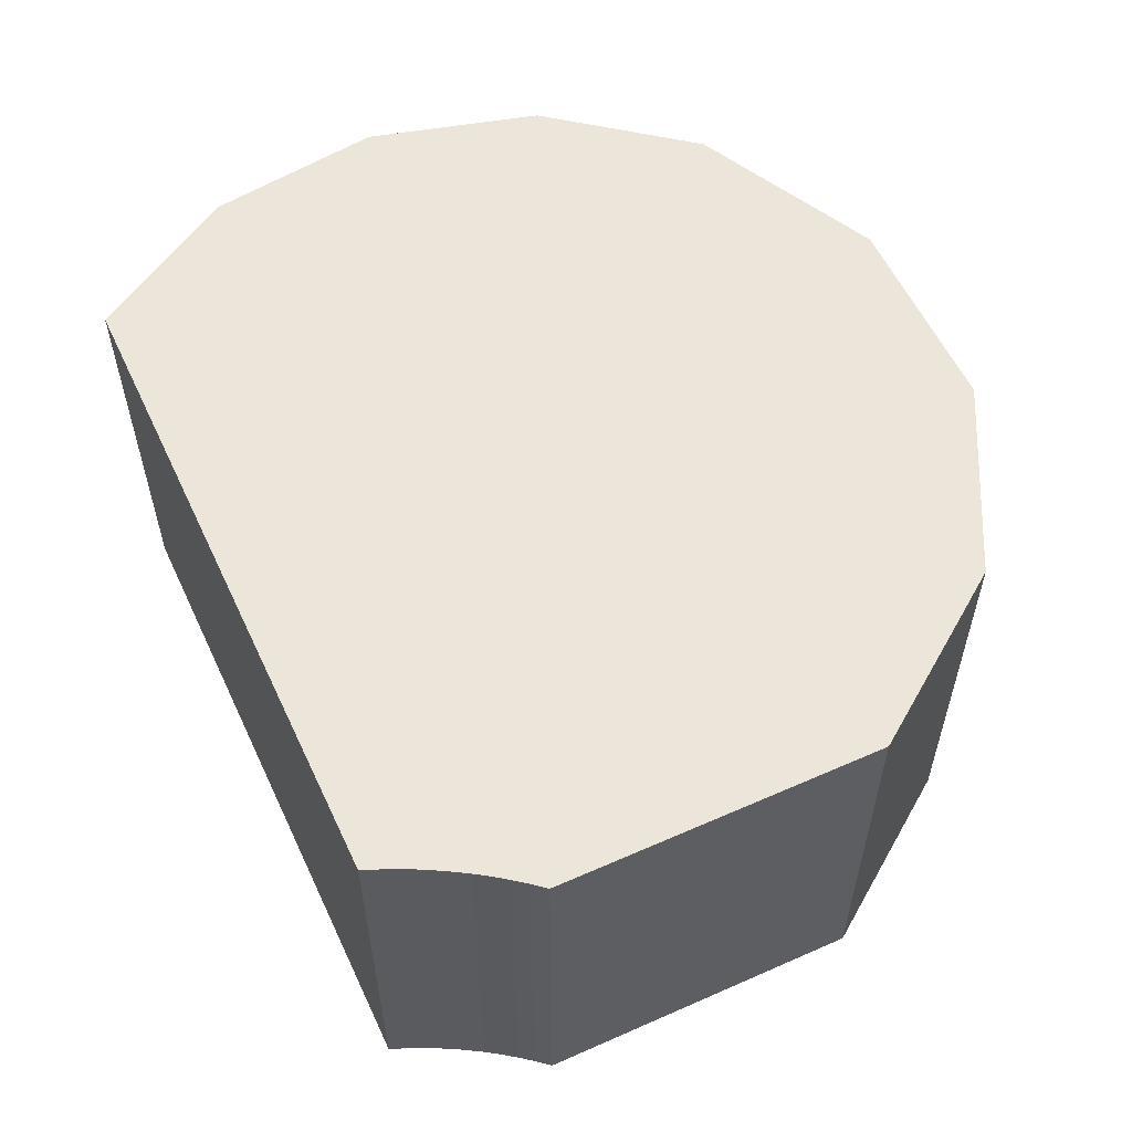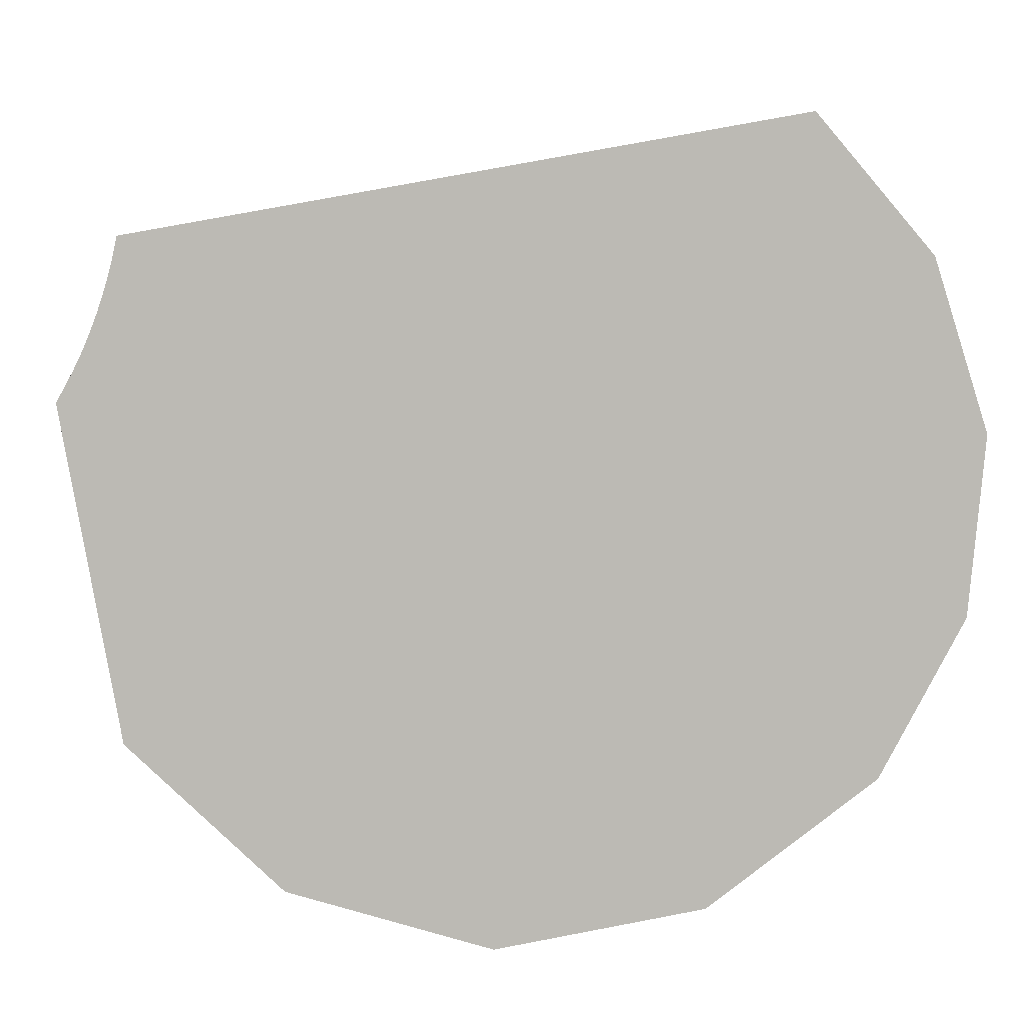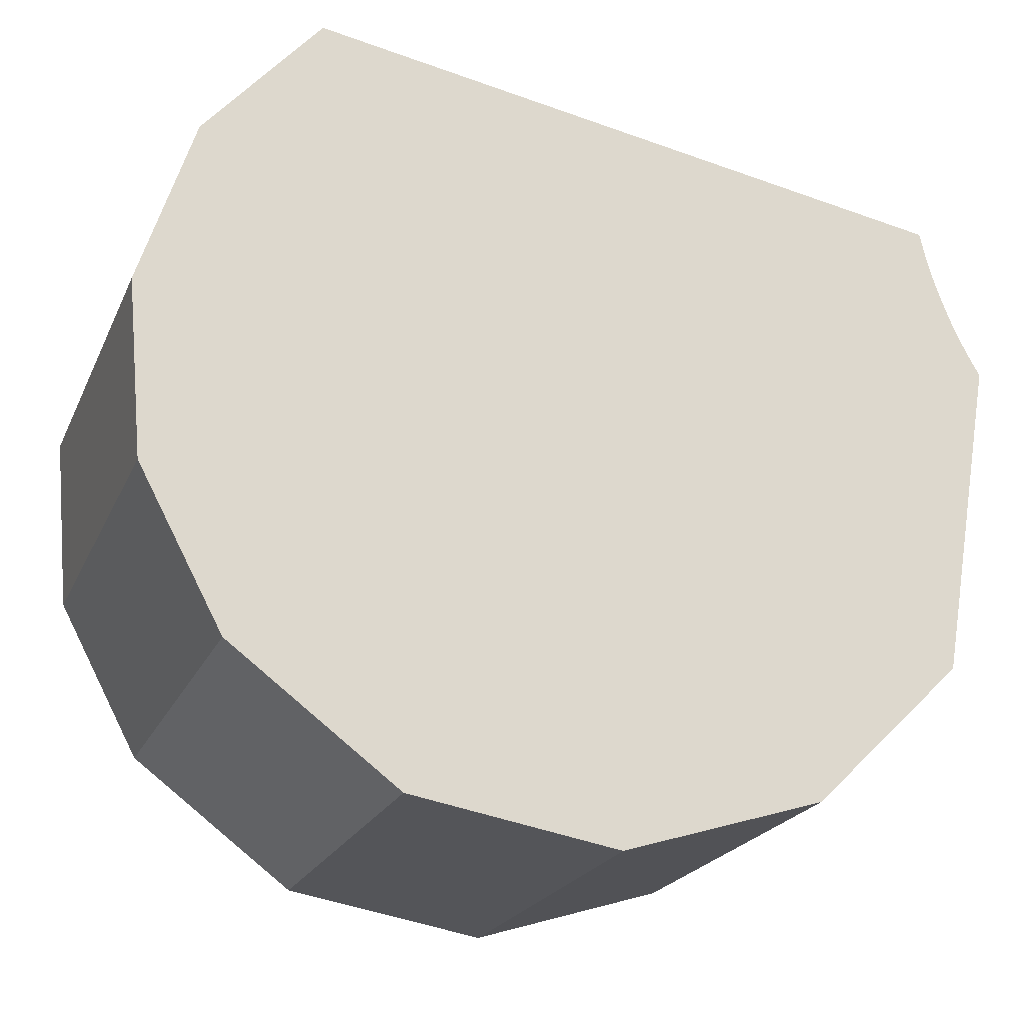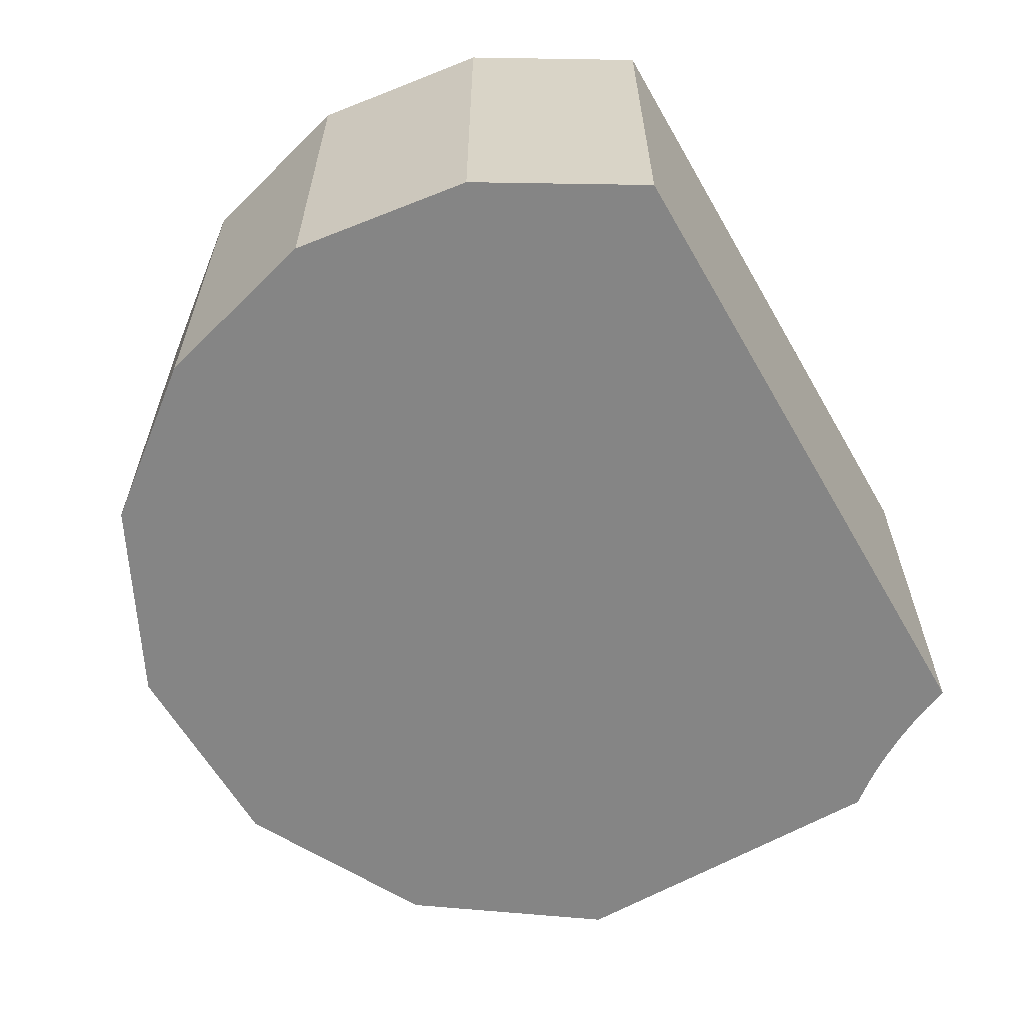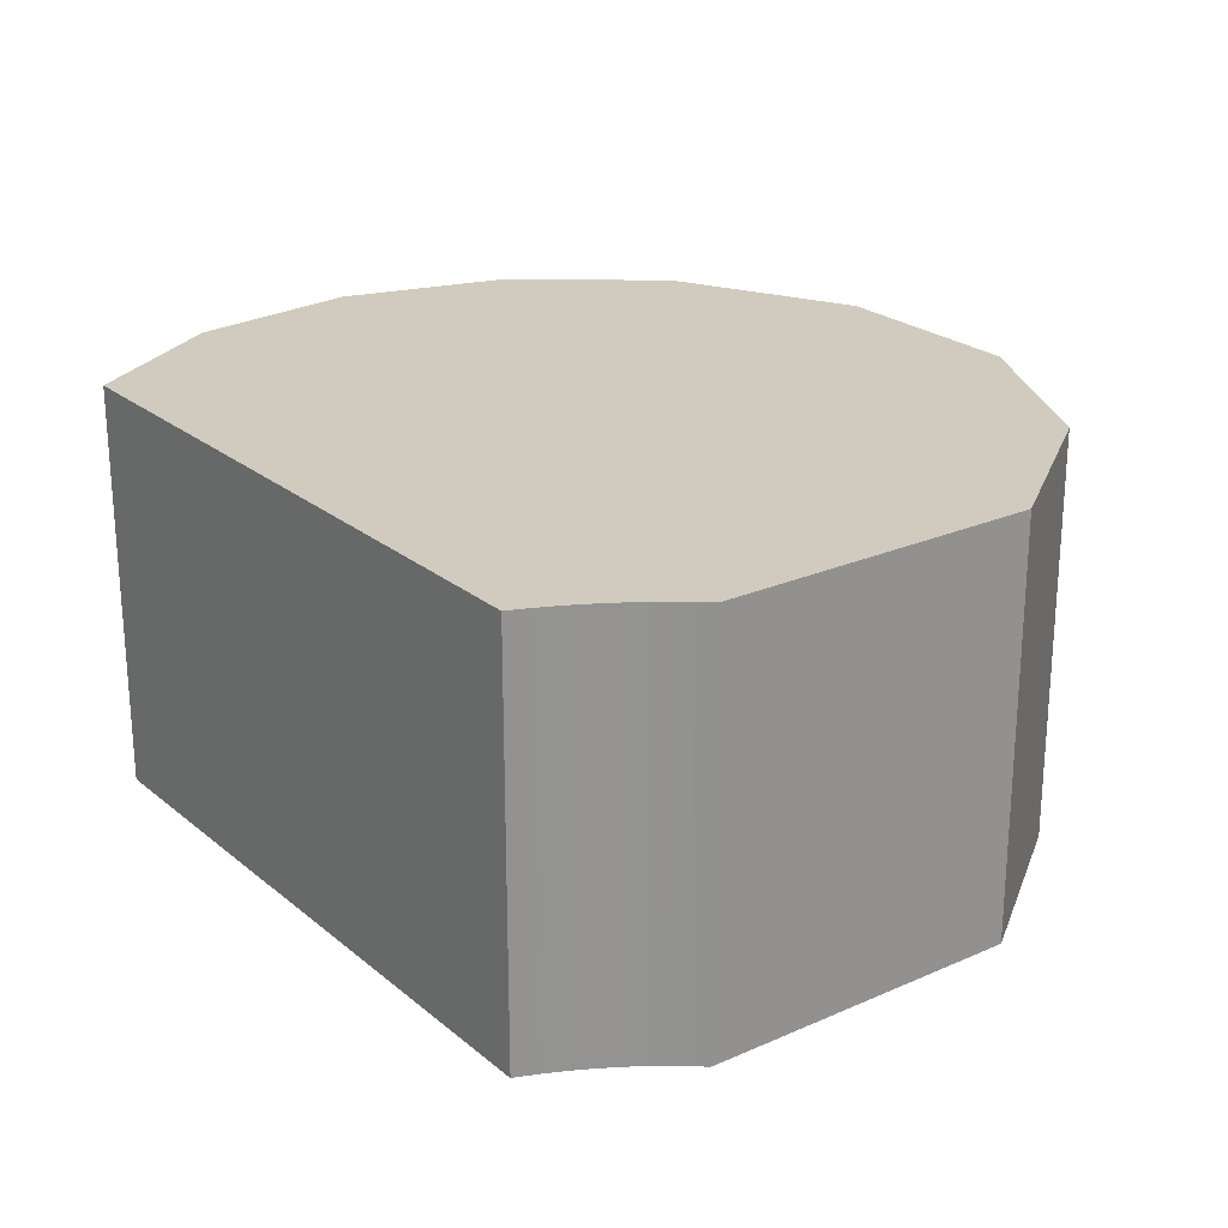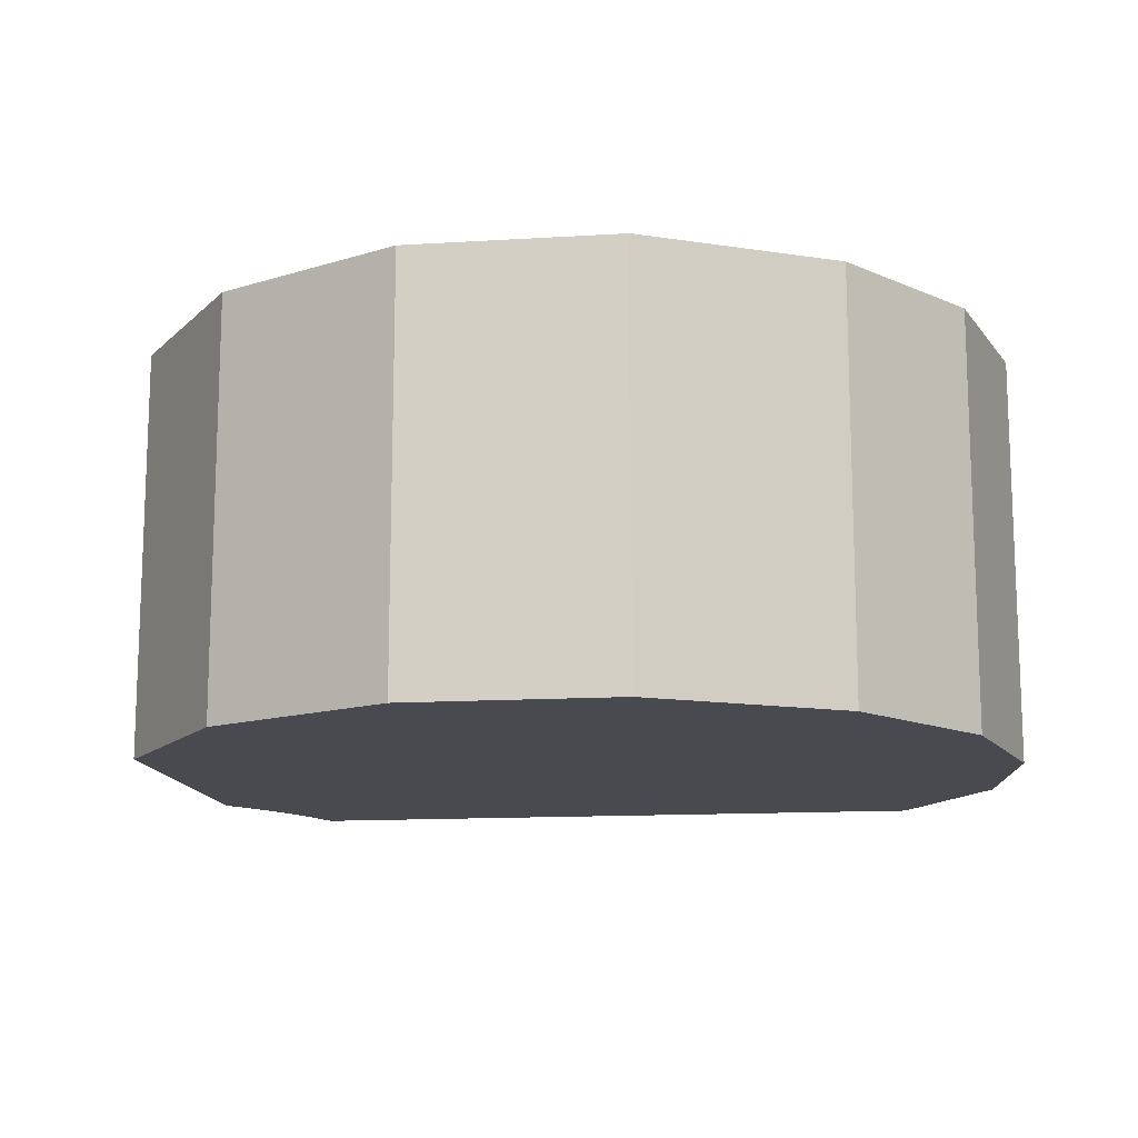
<metadata>
{"format":"obj","ext":"obj","renderer":"f3d","projection":"perspective","resolution":1024,"background":"white","views":[{"elev":57.3,"azim":75.1,"up":"+Y"},{"elev":7.0,"azim":175.5,"up":"+Z"},{"elev":-21.6,"azim":-19.1,"up":"+Z"},{"elev":-61.8,"azim":-50.1,"up":"+Y"},{"elev":23.6,"azim":63.4,"up":"+Y"},{"elev":-13.6,"azim":-162.3,"up":"+Y"}]}
</metadata>
<code>
v  0.151 3.935 -1.688
v  2.542 3.935 -4.378
v  0.949 3.935 -3.183
v  0 3.935 2.409e-16
v  4.503 3.935 -4.718
v  0.519 3.935 1.613
v  6.405 3.935 -4.128
v  1.627 3.935 2.895
v  7.83 3.935 -2.737
v  7.801 3.935 1.797
v  7.851 3.935 1.572
v  7.912 3.935 1.35
v  7.984 3.935 1.132
v  8.067 3.935 0.917
v  8.132 3.935 0.768
v  8.203 3.935 0.622
v  8.279 3.935 0.478
v  8.36 3.935 0.337
v  8.36 -2.064e-17 0.337
v  7.83 1.676e-16 -2.737
v  7.801 -1.1e-16 1.797
v  7.851 -9.626e-17 1.572
v  7.912 -8.266e-17 1.35
v  7.984 -6.931e-17 1.132
v  8.067 -5.615e-17 0.917
v  8.132 -4.703e-17 0.768
v  6.405 2.528e-16 -4.128
v  4.503 2.889e-16 -4.718
v  2.542 2.681e-16 -4.378
v  0.949 1.949e-16 -3.183
v  0.151 1.034e-16 -1.688
v  0 0 0
v  0.519 -9.877e-17 1.613
v  1.627 -1.773e-16 2.895
v  8.279 -2.927e-17 0.478
v  8.203 -3.809e-17 0.622
g defaultobject
f 1 2 3
f 2 1 4
f 2 4 5
f 5 4 6
f 5 6 7
f 7 6 8
f 7 8 9
f 9 8 10
f 9 10 11
f 9 11 12
f 9 12 13
f 9 13 14
f 9 14 15
f 9 15 16
f 9 16 17
f 9 17 18
f 19 9 18
f 9 19 20
f 21 11 10
f 11 21 22
f 22 12 11
f 12 22 23
f 23 13 12
f 13 23 24
f 24 14 13
f 14 24 25
f 26 14 25
f 20 7 9
f 7 20 27
f 27 5 7
f 5 27 28
f 28 2 5
f 2 28 29
f 29 3 2
f 3 29 30
f 30 1 3
f 1 30 31
f 31 4 1
f 4 31 32
f 32 6 4
f 6 32 33
f 33 8 6
f 8 33 34
f 34 10 8
f 10 34 21
f 35 18 17
f 18 35 19
f 26 15 14
f 26 16 15
f 16 26 36
f 36 17 16
f 17 36 35
f 29 31 30
f 31 29 32
f 32 29 28
f 32 28 33
f 33 28 27
f 33 27 34
f 34 27 20
f 34 20 21
f 21 20 22
f 22 20 23
f 23 20 24
f 24 20 25
f 25 20 26
f 26 20 36
f 36 20 35
f 35 20 19

</code>
